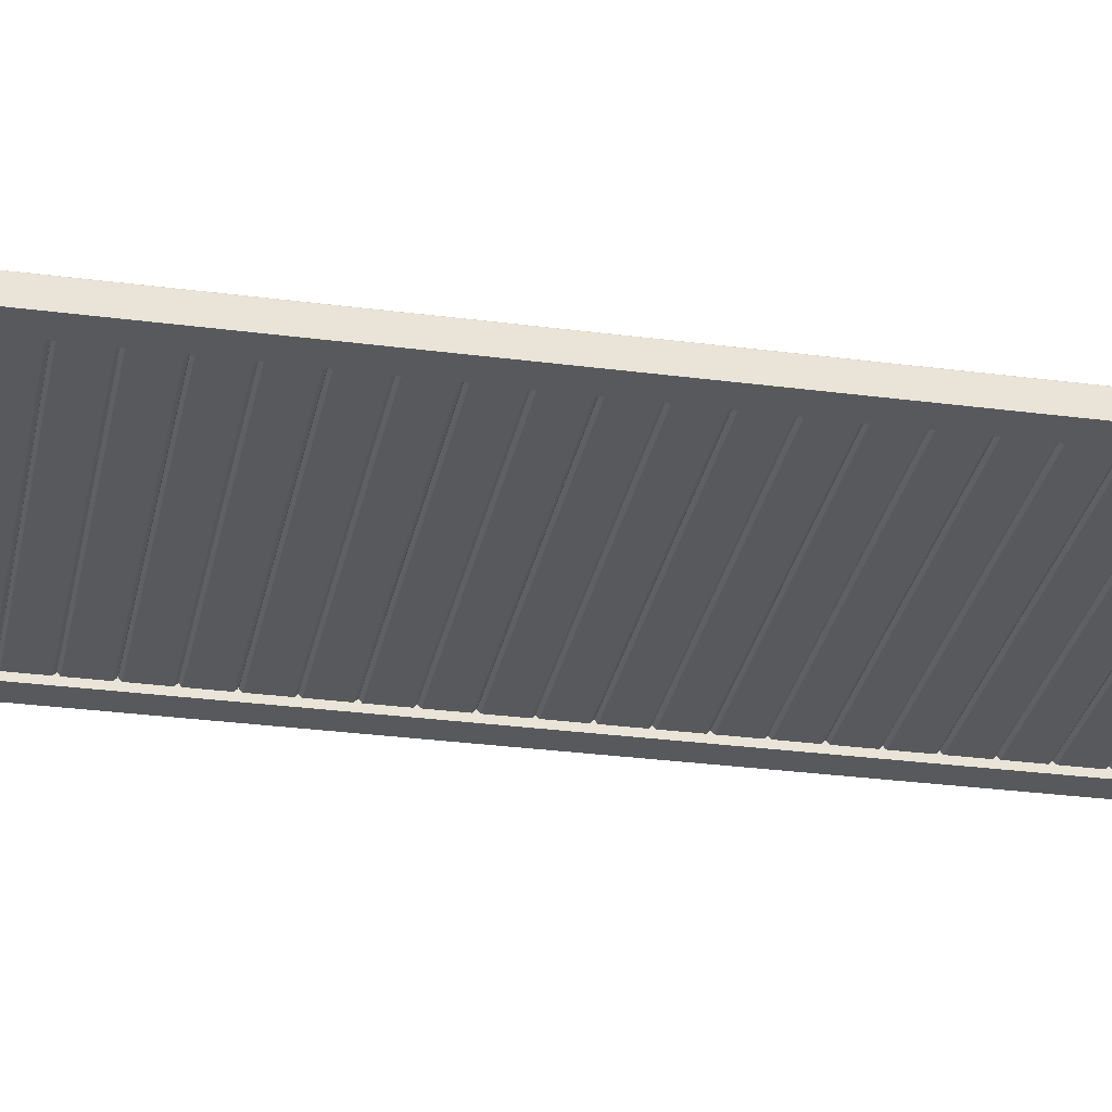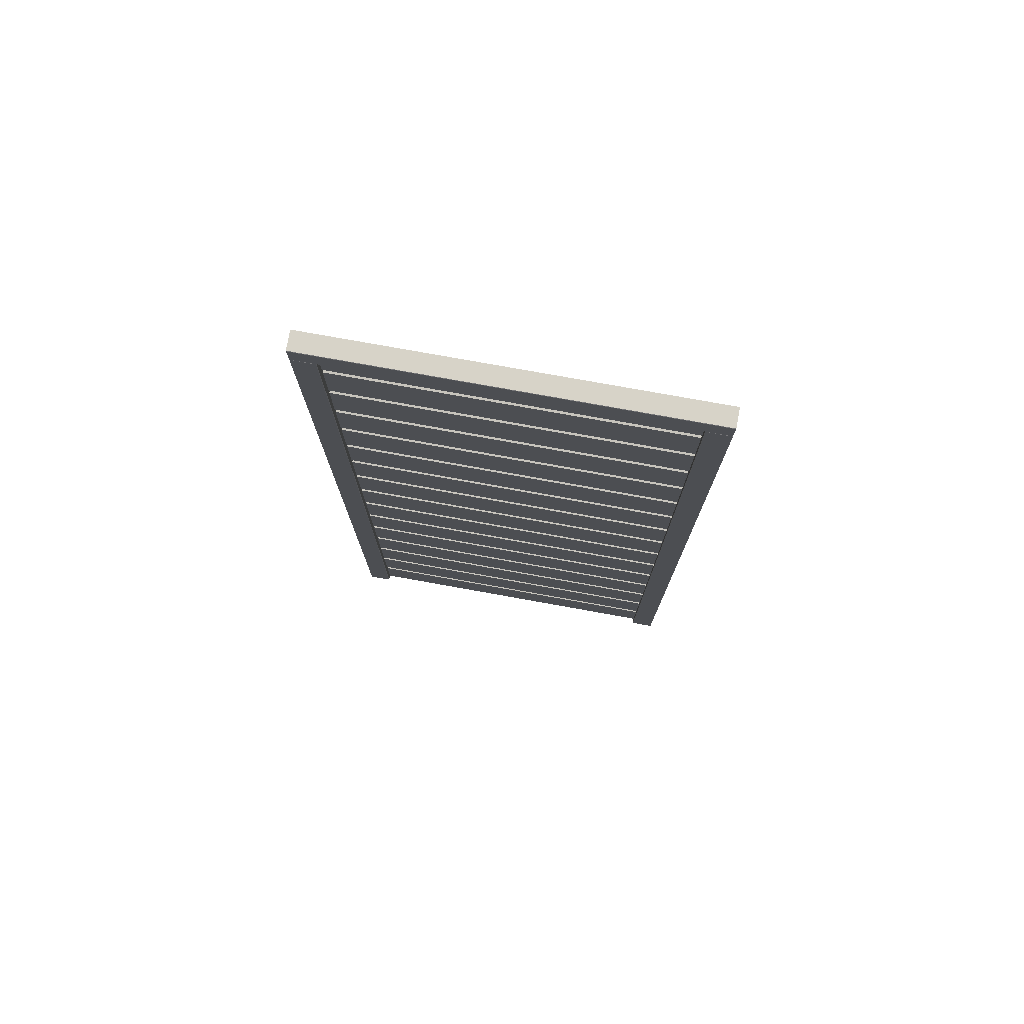
<metadata>
{"format":"obj","ext":"obj","renderer":"f3d","projection":"perspective","resolution":1024,"background":"white","views":[{"elev":-29.4,"azim":-101.0,"up":"+Z"},{"elev":77.2,"azim":10.2,"up":"+Y"}]}
</metadata>
<code>
v  -16.95 -42.25 0.374
v  -16.95 -47.25 0.374
v  16.95 -47.25 0.374
v  16.95 -42.25 0.374
v  -16.95 -42.17 0.03427
v  16.95 -42.17 0.03427
v  -16.95 -40.74 0.03427
v  16.95 -40.74 0.03427
v  -16.95 -40.74 -0.159
v  16.95 -40.74 -0.159
v  -16.95 -40.93 -0.374
v  16.95 -40.93 -0.374
v  -16.95 -43.51 -0.374
v  16.95 -43.51 -0.374
v  -16.95 -43.7 -0.159
v  16.95 -43.7 -0.159
v  -16.95 -43.9 -0.374
v  16.95 -43.9 -0.374
v  -16.95 -47.25 -0.374
v  16.95 -47.25 -0.374
v  -16.95 -37.75 -0.1586
v  -16.95 -37.56 -0.374
v  16.95 -37.56 -0.374
v  16.95 -37.75 -0.1586
v  -16.95 -37.95 -0.374
v  16.95 -37.95 -0.374
v  -16.95 -40.52 -0.374
v  16.95 -40.52 -0.374
v  -16.95 -40.72 -0.159
v  16.95 -40.72 -0.159
v  -16.95 -40.72 0.03427
v  16.95 -40.72 0.03427
v  -16.95 -41.53 0.03427
v  16.95 -41.53 0.03427
v  -16.95 -41.53 0.374
v  16.95 -41.53 0.374
v  -16.95 -36.3 0.374
v  16.95 -36.3 0.374
v  -16.95 -36.22 0.03427
v  16.95 -36.22 0.03427
v  -16.95 -34.79 0.03425
v  16.95 -34.79 0.03425
v  -16.95 -34.79 -0.1591
v  16.95 -34.79 -0.1591
v  -16.95 -34.98 -0.374
v  16.95 -34.98 -0.374
v  -16.95 -31.8 -0.1586
v  -16.95 -31.6 -0.374
v  16.95 -31.6 -0.374
v  16.95 -31.8 -0.1586
v  -16.95 -31.99 -0.374
v  16.95 -31.99 -0.374
v  -16.95 -34.57 -0.374
v  16.95 -34.57 -0.374
v  -16.95 -34.76 -0.1591
v  16.95 -34.76 -0.1591
v  -16.95 -34.76 0.03425
v  16.95 -34.76 0.03425
v  -16.95 -35.57 0.03427
v  16.95 -35.57 0.03427
v  -16.95 -35.57 0.374
v  16.95 -35.57 0.374
v  -16.95 -30.34 0.374
v  16.95 -30.34 0.374
v  -16.95 -30.27 0.03425
v  16.95 -30.27 0.03425
v  -16.95 -28.83 0.03425
v  16.95 -28.83 0.03425
v  -16.95 -28.83 -0.1591
v  16.95 -28.83 -0.1591
v  -16.95 -29.03 -0.374
v  16.95 -29.03 -0.374
v  -16.95 -25.84 -0.1586
v  -16.95 -25.65 -0.374
v  16.95 -25.65 -0.374
v  16.95 -25.84 -0.1586
v  -16.95 -26.04 -0.374
v  16.95 -26.04 -0.374
v  -16.95 -28.61 -0.374
v  16.95 -28.61 -0.374
v  -16.95 -28.81 -0.1591
v  16.95 -28.81 -0.1591
v  -16.95 -28.81 0.03425
v  16.95 -28.81 0.03425
v  -16.95 -29.62 0.03425
v  16.95 -29.62 0.03425
v  -16.95 -29.62 0.374
v  16.95 -29.62 0.374
v  -16.95 -24.39 0.374
v  16.95 -24.39 0.374
v  -16.95 -24.31 0.03425
v  16.95 -24.31 0.03425
v  -16.95 -22.88 0.03426
v  16.95 -22.88 0.03426
v  -16.95 -22.88 -0.1591
v  16.95 -22.88 -0.1591
v  -16.95 -23.07 -0.374
v  16.95 -23.07 -0.374
v  -16.95 -19.88 -0.1586
v  -16.95 -19.69 -0.374
v  16.95 -19.69 -0.374
v  16.95 -19.88 -0.1586
v  -16.95 -20.08 -0.374
v  16.95 -20.08 -0.374
v  -16.95 -22.65 -0.374
v  16.95 -22.65 -0.374
v  -16.95 -22.85 -0.1591
v  16.95 -22.85 -0.1591
v  -16.95 -22.85 0.03426
v  16.95 -22.85 0.03426
v  -16.95 -23.66 0.03426
v  16.95 -23.66 0.03426
v  -16.95 -23.66 0.374
v  16.95 -23.66 0.374
v  -16.95 -18.43 0.374
v  16.95 -18.43 0.374
v  -16.95 -18.35 0.03427
v  16.95 -18.35 0.03427
v  -16.95 -16.92 0.03427
v  16.95 -16.92 0.03427
v  -16.95 -16.92 -0.159
v  16.95 -16.92 -0.159
v  -16.95 -17.11 -0.374
v  16.95 -17.11 -0.374
v  -16.95 -13.93 -0.1586
v  -16.95 -13.73 -0.374
v  16.95 -13.73 -0.374
v  16.95 -13.93 -0.1586
v  -16.95 -14.12 -0.374
v  16.95 -14.12 -0.374
v  -16.95 -16.7 -0.374
v  16.95 -16.7 -0.374
v  -16.95 -16.89 -0.159
v  16.95 -16.89 -0.159
v  -16.95 -16.89 0.03427
v  16.95 -16.89 0.03427
v  -16.95 -17.7 0.03427
v  16.95 -17.7 0.03427
v  -16.95 -17.7 0.374
v  16.95 -17.7 0.374
v  -16.95 -12.48 0.374
v  16.95 -12.48 0.374
v  -16.95 -12.4 0.03427
v  16.95 -12.4 0.03427
v  -16.95 -10.96 0.03427
v  16.95 -10.96 0.03427
v  -16.95 -10.96 -0.159
v  16.95 -10.96 -0.159
v  -16.95 -11.16 -0.374
v  16.95 -11.16 -0.374
v  -16.95 -7.972 -0.1586
v  -16.95 -7.777 -0.374
v  16.95 -7.777 -0.374
v  16.95 -7.972 -0.1586
v  -16.95 -8.167 -0.374
v  16.95 -8.167 -0.374
v  -16.95 -10.74 -0.374
v  16.95 -10.74 -0.374
v  -16.95 -10.94 -0.159
v  16.95 -10.94 -0.159
v  -16.95 -10.94 0.03427
v  16.95 -10.94 0.03427
v  -16.95 -11.75 0.03427
v  16.95 -11.75 0.03427
v  -16.95 -11.75 0.374
v  16.95 -11.75 0.374
v  -16.95 -6.519 0.374
v  16.95 -6.519 0.374
v  -16.95 -6.441 0.03427
v  16.95 -6.441 0.03427
v  -16.95 -5.007 0.03427
v  16.95 -5.007 0.03427
v  -16.95 -5.007 -0.159
v  16.95 -5.007 -0.159
v  -16.95 -5.202 -0.374
v  16.95 -5.202 -0.374
v  -16.95 -2.015 -0.1586
v  -16.95 -1.821 -0.374
v  16.95 -1.821 -0.374
v  16.95 -2.015 -0.1586
v  -16.95 -2.211 -0.374
v  16.95 -2.211 -0.374
v  -16.95 -4.785 -0.374
v  16.95 -4.785 -0.374
v  -16.95 -4.98 -0.159
v  16.95 -4.98 -0.159
v  -16.95 -4.98 0.03427
v  16.95 -4.98 0.03427
v  -16.95 -5.79 0.03427
v  16.95 -5.79 0.03427
v  -16.95 -5.79 0.374
v  16.95 -5.79 0.374
v  -16.95 -0.5625 0.374
v  16.95 -0.5625 0.374
v  -16.95 -0.4845 0.03427
v  16.95 -0.4845 0.03427
v  -16.95 0.9491 0.03427
v  16.95 0.9491 0.03427
v  -16.95 0.9491 -0.159
v  16.95 0.9491 -0.159
v  -16.95 0.754 -0.374
v  16.95 0.754 -0.374
v  -16.95 3.941 -0.1586
v  -16.95 4.136 -0.374
v  16.95 4.136 -0.374
v  16.95 3.941 -0.1586
v  -16.95 3.746 -0.374
v  16.95 3.746 -0.374
v  -16.95 1.171 -0.374
v  16.95 1.171 -0.374
v  -16.95 0.9759 -0.159
v  16.95 0.9759 -0.159
v  -16.95 0.9759 0.03427
v  16.95 0.9759 0.03427
v  -16.95 0.1663 0.03427
v  16.95 0.1663 0.03427
v  -16.95 0.1663 0.374
v  16.95 0.1663 0.374
v  -16.95 5.394 0.374
v  16.95 5.394 0.374
v  -16.95 5.472 0.03427
v  16.95 5.472 0.03427
v  -16.95 6.905 0.03427
v  16.95 6.905 0.03427
v  -16.95 6.905 -0.159
v  16.95 6.905 -0.159
v  -16.95 6.71 -0.374
v  16.95 6.71 -0.374
v  -16.95 9.897 -0.1586
v  -16.95 10.09 -0.374
v  16.95 10.09 -0.374
v  16.95 9.897 -0.1586
v  -16.95 9.702 -0.374
v  16.95 9.702 -0.374
v  -16.95 7.127 -0.374
v  16.95 7.127 -0.374
v  -16.95 6.932 -0.159
v  16.95 6.932 -0.159
v  -16.95 6.932 0.03427
v  16.95 6.932 0.03427
v  -16.95 6.123 0.03427
v  16.95 6.123 0.03427
v  -16.95 6.123 0.374
v  16.95 6.123 0.374
v  -16.95 11.35 0.374
v  16.95 11.35 0.374
v  -16.95 11.43 0.03425
v  16.95 11.43 0.03425
v  -16.95 12.86 0.03425
v  16.95 12.86 0.03425
v  -16.95 12.86 -0.1591
v  16.95 12.86 -0.1591
v  -16.95 12.67 -0.374
v  16.95 12.67 -0.374
v  -16.95 15.85 -0.1586
v  -16.95 16.05 -0.374
v  16.95 16.05 -0.374
v  16.95 15.85 -0.1586
v  -16.95 15.66 -0.374
v  16.95 15.66 -0.374
v  -16.95 13.08 -0.374
v  16.95 13.08 -0.374
v  -16.95 12.89 -0.1591
v  16.95 12.89 -0.1591
v  -16.95 12.89 0.03425
v  16.95 12.89 0.03425
v  -16.95 12.08 0.03425
v  16.95 12.08 0.03425
v  -16.95 12.08 0.374
v  16.95 12.08 0.374
v  -16.95 17.31 0.374
v  16.95 17.31 0.374
v  -16.95 17.38 0.03425
v  16.95 17.38 0.03425
v  -16.95 18.82 0.03425
v  16.95 18.82 0.03425
v  -16.95 18.82 -0.1591
v  16.95 18.82 -0.1591
v  -16.95 18.62 -0.374
v  16.95 18.62 -0.374
v  -16.95 21.81 -0.1586
v  -16.95 22 -0.374
v  16.95 22 -0.374
v  16.95 21.81 -0.1586
v  -16.95 21.61 -0.374
v  16.95 21.61 -0.374
v  -16.95 19.04 -0.374
v  16.95 19.04 -0.374
v  -16.95 18.84 -0.1591
v  16.95 18.84 -0.1591
v  -16.95 18.84 0.03425
v  16.95 18.84 0.03425
v  -16.95 18.04 0.03425
v  16.95 18.04 0.03425
v  -16.95 18.04 0.374
v  16.95 18.04 0.374
v  -16.95 23.26 0.374
v  16.95 23.26 0.374
v  -16.95 23.34 0.03427
v  16.95 23.34 0.03427
v  -16.95 24.77 0.03427
v  16.95 24.77 0.03427
v  -16.95 24.77 -0.159
v  16.95 24.77 -0.159
v  -16.95 24.58 -0.374
v  16.95 24.58 -0.374
v  -16.95 27.77 -0.1586
v  -16.95 27.96 -0.374
v  16.95 27.96 -0.374
v  16.95 27.77 -0.1586
v  -16.95 27.57 -0.374
v  16.95 27.57 -0.374
v  -16.95 25 -0.374
v  16.95 25 -0.374
v  -16.95 24.8 -0.159
v  16.95 24.8 -0.159
v  -16.95 24.8 0.03428
v  16.95 24.8 0.03428
v  -16.95 23.99 0.03428
v  16.95 23.99 0.03428
v  -16.95 23.99 0.374
v  16.95 23.99 0.374
v  -16.95 29.22 0.374
v  16.95 29.22 0.374
v  -16.95 29.3 0.03428
v  16.95 29.3 0.03428
v  -16.95 30.73 0.03428
v  16.95 30.73 0.03428
v  -16.95 30.73 -0.159
v  16.95 30.73 -0.159
v  -16.95 30.54 -0.374
v  16.95 30.54 -0.374
v  -16.95 33.72 -0.1586
v  -16.95 33.92 -0.374
v  16.95 33.92 -0.374
v  16.95 33.72 -0.1586
v  -16.95 33.53 -0.374
v  16.95 33.53 -0.374
v  -16.95 30.95 -0.374
v  16.95 30.95 -0.374
v  -16.95 30.76 -0.159
v  16.95 30.76 -0.159
v  -16.95 30.76 0.03428
v  16.95 30.76 0.03428
v  -16.95 29.95 0.03428
v  16.95 29.95 0.03428
v  -16.95 29.95 0.374
v  16.95 29.95 0.374
v  -16.95 35.18 0.374
v  16.95 35.18 0.374
v  -16.95 35.25 0.03428
v  16.95 35.25 0.03428
v  -16.95 36.69 0.03428
v  16.95 36.69 0.03428
v  -16.95 36.69 -0.159
v  16.95 36.69 -0.159
v  -16.95 36.49 -0.374
v  16.95 36.49 -0.374
v  -16.95 45.81 -0.374
v  -16.95 46 -0.374
v  16.95 46 -0.374
v  16.95 45.81 -0.374
v  -16.95 45.61 -0.159
v  16.95 45.61 -0.159
v  -16.95 45.42 -0.374
v  16.95 45.42 -0.374
v  -16.95 42.84 -0.374
v  16.95 42.84 -0.374
v  -16.95 42.65 -0.159
v  16.95 42.65 -0.159
v  -16.95 42.65 0.03429
v  16.95 42.65 0.03429
v  -16.95 41.84 0.03429
v  16.95 41.84 0.03429
v  -16.95 41.84 0.374
v  16.95 41.84 0.374
v  -16.95 46 0.374
v  16.95 46 0.374
v  -16.95 39.66 -0.1586
v  -16.95 39.86 -0.374
v  16.95 39.86 -0.374
v  16.95 39.66 -0.1586
v  -16.95 39.47 -0.374
v  16.95 39.47 -0.374
v  -16.95 36.89 -0.374
v  16.95 36.89 -0.374
v  -16.95 36.7 -0.159
v  16.95 36.7 -0.159
v  -16.95 36.7 0.03428
v  16.95 36.7 0.03428
v  -16.95 35.89 0.03428
v  16.95 35.89 0.03428
v  -16.95 35.89 0.374
v  16.95 35.89 0.374
v  -16.95 41.12 0.374
v  16.95 41.12 0.374
v  -16.95 41.19 0.03428
v  16.95 41.19 0.03428
v  -16.95 42.63 0.03428
v  16.95 42.63 0.03428
v  -16.95 42.63 -0.159
v  16.95 42.63 -0.159
v  -16.95 42.43 -0.374
v  16.95 42.43 -0.374
g wall_planks
f 1 2 3 4
f 5 1 4 6
f 7 5 6 8
f 9 7 8 10
f 11 9 10 12
f 13 11 12 14
f 15 13 14 16
f 17 15 16 18
f 19 17 18 20
f 19 20 3 2
f 3 20 18 16
f 4 3 16 14
f 6 4 14 12
f 6 12 10 8
f 5 7 9 11
f 5 11 13 1
f 17 19 2 15
f 15 2 1 13
f 21 22 23 24
f 25 21 24 26
f 27 25 26 28
f 29 27 28 30
f 31 29 30 32
f 33 31 32 34
f 35 33 34 36
f 37 35 36 38
f 39 37 38 40
f 41 39 40 42
f 43 41 42 44
f 45 43 44 46
f 45 46 23 22
f 38 36 34 32
f 38 32 30 28
f 28 26 24 38
f 38 24 23 40
f 40 23 46 44
f 40 44 42
f 39 41 43 45
f 39 45 22 37
f 21 25 27 37
f 33 35 37 31
f 29 31 37 27
f 22 21 37
f 47 48 49 50
f 51 47 50 52
f 53 51 52 54
f 55 53 54 56
f 57 55 56 58
f 59 57 58 60
f 61 59 60 62
f 63 61 62 64
f 65 63 64 66
f 67 65 66 68
f 69 67 68 70
f 71 69 70 72
f 71 72 49 48
f 64 62 60 58
f 64 58 56 54
f 54 52 50 64
f 64 50 49 66
f 66 49 72 70
f 66 70 68
f 65 67 69 71
f 65 71 48 63
f 47 51 53 63
f 59 61 63 57
f 55 57 63 53
f 48 47 63
f 73 74 75 76
f 77 73 76 78
f 79 77 78 80
f 81 79 80 82
f 83 81 82 84
f 85 83 84 86
f 87 85 86 88
f 89 87 88 90
f 91 89 90 92
f 93 91 92 94
f 95 93 94 96
f 97 95 96 98
f 97 98 75 74
f 90 88 86 84
f 90 84 82 80
f 80 78 76 90
f 90 76 75 92
f 92 75 98 96
f 92 96 94
f 91 93 95 97
f 91 97 74 89
f 73 77 79 89
f 85 87 89 83
f 81 83 89 79
f 74 73 89
f 99 100 101 102
f 103 99 102 104
f 105 103 104 106
f 107 105 106 108
f 109 107 108 110
f 111 109 110 112
f 113 111 112 114
f 115 113 114 116
f 117 115 116 118
f 119 117 118 120
f 121 119 120 122
f 123 121 122 124
f 123 124 101 100
f 116 114 112 110
f 116 110 108 106
f 106 104 102 116
f 116 102 101 118
f 118 101 124 122
f 118 122 120
f 117 119 121 123
f 117 123 100 115
f 99 103 105 115
f 111 113 115 109
f 107 109 115 105
f 100 99 115
f 125 126 127 128
f 129 125 128 130
f 131 129 130 132
f 133 131 132 134
f 135 133 134 136
f 137 135 136 138
f 139 137 138 140
f 141 139 140 142
f 143 141 142 144
f 145 143 144 146
f 147 145 146 148
f 149 147 148 150
f 149 150 127 126
f 142 140 138 136
f 142 136 134 132
f 132 130 128 142
f 142 128 127 144
f 144 127 150 148
f 144 148 146
f 143 145 147 149
f 143 149 126 141
f 125 129 131 141
f 137 139 141 135
f 133 135 141 131
f 126 125 141
f 151 152 153 154
f 155 151 154 156
f 157 155 156 158
f 159 157 158 160
f 161 159 160 162
f 163 161 162 164
f 165 163 164 166
f 167 165 166 168
f 169 167 168 170
f 171 169 170 172
f 173 171 172 174
f 175 173 174 176
f 175 176 153 152
f 168 166 164 162
f 168 162 160 158
f 158 156 154 168
f 168 154 153 170
f 170 153 176 174
f 170 174 172
f 169 171 173 175
f 169 175 152 167
f 151 155 157 167
f 163 165 167 161
f 159 161 167 157
f 152 151 167
f 177 178 179 180
f 181 177 180 182
f 183 181 182 184
f 185 183 184 186
f 187 185 186 188
f 189 187 188 190
f 191 189 190 192
f 193 191 192 194
f 195 193 194 196
f 197 195 196 198
f 199 197 198 200
f 201 199 200 202
f 201 202 179 178
f 194 192 190 188
f 194 188 186 184
f 184 182 180 194
f 194 180 179 196
f 196 179 202 200
f 196 200 198
f 195 197 199 201
f 195 201 178 193
f 177 181 183 193
f 189 191 193 187
f 185 187 193 183
f 178 177 193
f 203 204 205 206
f 207 203 206 208
f 209 207 208 210
f 211 209 210 212
f 213 211 212 214
f 215 213 214 216
f 217 215 216 218
f 219 217 218 220
f 221 219 220 222
f 223 221 222 224
f 225 223 224 226
f 227 225 226 228
f 227 228 205 204
f 220 218 216 214
f 220 214 212 210
f 210 208 206 220
f 220 206 205 222
f 222 205 228 226
f 222 226 224
f 221 223 225 227
f 221 227 204 219
f 203 207 209 219
f 215 217 219 213
f 211 213 219 209
f 204 203 219
f 229 230 231 232
f 233 229 232 234
f 235 233 234 236
f 237 235 236 238
f 239 237 238 240
f 241 239 240 242
f 243 241 242 244
f 245 243 244 246
f 247 245 246 248
f 249 247 248 250
f 251 249 250 252
f 253 251 252 254
f 253 254 231 230
f 246 244 242 240
f 246 240 238 236
f 236 234 232 246
f 246 232 231 248
f 248 231 254 252
f 248 252 250
f 247 249 251 253
f 247 253 230 245
f 229 233 235 245
f 241 243 245 239
f 237 239 245 235
f 230 229 245
f 255 256 257 258
f 259 255 258 260
f 261 259 260 262
f 263 261 262 264
f 265 263 264 266
f 267 265 266 268
f 269 267 268 270
f 271 269 270 272
f 273 271 272 274
f 275 273 274 276
f 277 275 276 278
f 279 277 278 280
f 279 280 257 256
f 272 270 268 266
f 272 266 264 262
f 262 260 258 272
f 272 258 257 274
f 274 257 280 278
f 274 278 276
f 273 275 277 279
f 273 279 256 271
f 255 259 261 271
f 267 269 271 265
f 263 265 271 261
f 256 255 271
f 281 282 283 284
f 285 281 284 286
f 287 285 286 288
f 289 287 288 290
f 291 289 290 292
f 293 291 292 294
f 295 293 294 296
f 297 295 296 298
f 299 297 298 300
f 301 299 300 302
f 303 301 302 304
f 305 303 304 306
f 305 306 283 282
f 298 296 294 292
f 298 292 290 288
f 288 286 284 298
f 298 284 283 300
f 300 283 306 304
f 300 304 302
f 299 301 303 305
f 299 305 282 297
f 281 285 287 297
f 293 295 297 291
f 289 291 297 287
f 282 281 297
f 307 308 309 310
f 311 307 310 312
f 313 311 312 314
f 315 313 314 316
f 317 315 316 318
f 319 317 318 320
f 321 319 320 322
f 323 321 322 324
f 325 323 324 326
f 327 325 326 328
f 329 327 328 330
f 331 329 330 332
f 331 332 309 308
f 324 322 320 318
f 324 318 316 314
f 314 312 310 324
f 324 310 309 326
f 326 309 332 330
f 326 330 328
f 325 327 329 331
f 325 331 308 323
f 307 311 313 323
f 319 321 323 317
f 315 317 323 313
f 308 307 323
f 333 334 335 336
f 337 333 336 338
f 339 337 338 340
f 341 339 340 342
f 343 341 342 344
f 345 343 344 346
f 347 345 346 348
f 349 347 348 350
f 351 349 350 352
f 353 351 352 354
f 355 353 354 356
f 357 355 356 358
f 357 358 335 334
f 350 348 346 344
f 350 344 342 340
f 340 338 336 350
f 350 336 335 352
f 352 335 358 356
f 352 356 354
f 351 353 355 357
f 351 357 334 349
f 333 337 339 349
f 345 347 349 343
f 341 343 349 339
f 334 333 349
f 359 360 361 362
f 363 359 362 364
f 365 363 364 366
f 367 365 366 368
f 369 367 368 370
f 371 369 370 372
f 373 371 372 374
f 375 373 374 376
f 377 375 376 378
f 377 378 361 360
f 378 376 374 372
f 378 372 370 368
f 368 366 364 378
f 378 364 362 361
f 377 360 359 363
f 363 365 367 377
f 377 367 369 371
f 377 371 373 375
f 379 380 381 382
f 383 379 382 384
f 385 383 384 386
f 387 385 386 388
f 389 387 388 390
f 391 389 390 392
f 393 391 392 394
f 395 393 394 396
f 397 395 396 398
f 399 397 398 400
f 401 399 400 402
f 403 401 402 404
f 403 404 381 380
f 396 394 392 390
f 396 390 388 386
f 386 384 382 396
f 396 382 381 398
f 398 381 404 402
f 398 402 400
f 397 399 401 403
f 397 403 380 395
f 379 383 385 395
f 391 393 395 389
f 387 389 395 385
f 380 379 395
v  -18 -47.25 0.8694
v  -18 -47.25 -0.9087
v  -15.75 -47.25 -0.9087
v  -15.79 -47.25 0.9087
v  -15.75 -47.25 0.8694
v  -17.96 -47.25 0.9087
v  -18 45 0.8694
v  -15.75 45 0.8694
v  -15.75 45 -0.9087
v  -18 45 -0.9087
v  -15.79 44.96 0.9087
v  -17.96 44.96 0.9087
g trim_left
f 405 406 407 408
f 407 409 408
f 410 405 408
f 411 412 413 414
f 410 408 415 416
f 409 407 413 412
f 407 406 414 413
f 406 405 411 414
f 411 416 415 412
f 408 409 412 415
f 416 411 405 410
v  15.75 -47.25 0.8694
v  15.75 -47.25 -0.9087
v  18 -47.25 -0.9087
v  17.96 -47.25 0.9087
v  18 -47.25 0.8694
v  15.79 -47.25 0.9087
v  15.75 45 0.8694
v  18 45 0.8694
v  18 45 -0.9087
v  15.75 45 -0.9087
v  17.96 44.96 0.9087
v  15.79 44.96 0.9087
g trim_right
f 417 418 419 420
f 419 421 420
f 422 417 420
f 423 424 425 426
f 422 420 427 428
f 421 419 425 424
f 419 418 426 425
f 418 417 423 426
f 423 428 427 424
f 420 421 424 427
f 428 423 417 422
v  -18 45 0.8694
v  -18 45 -0.9088
v  18 45 -0.9088
v  18 45 0.8694
v  -18 47.25 0.8694
v  18 47.25 0.8694
v  18 47.25 -0.9088
v  -18 47.25 -0.9088
v  -17.96 45.04 0.9088
v  17.96 45.04 0.9088
v  17.96 47.21 0.9088
v  -17.96 47.21 0.9088
g trim_top
f 429 430 431 432
f 433 434 435 436
f 437 438 439 440
f 432 431 435 434
f 431 430 436 435
f 430 429 433 436
f 432 438 437 429
f 433 440 439 434
f 438 432 434 439
f 440 433 429 437

</code>
